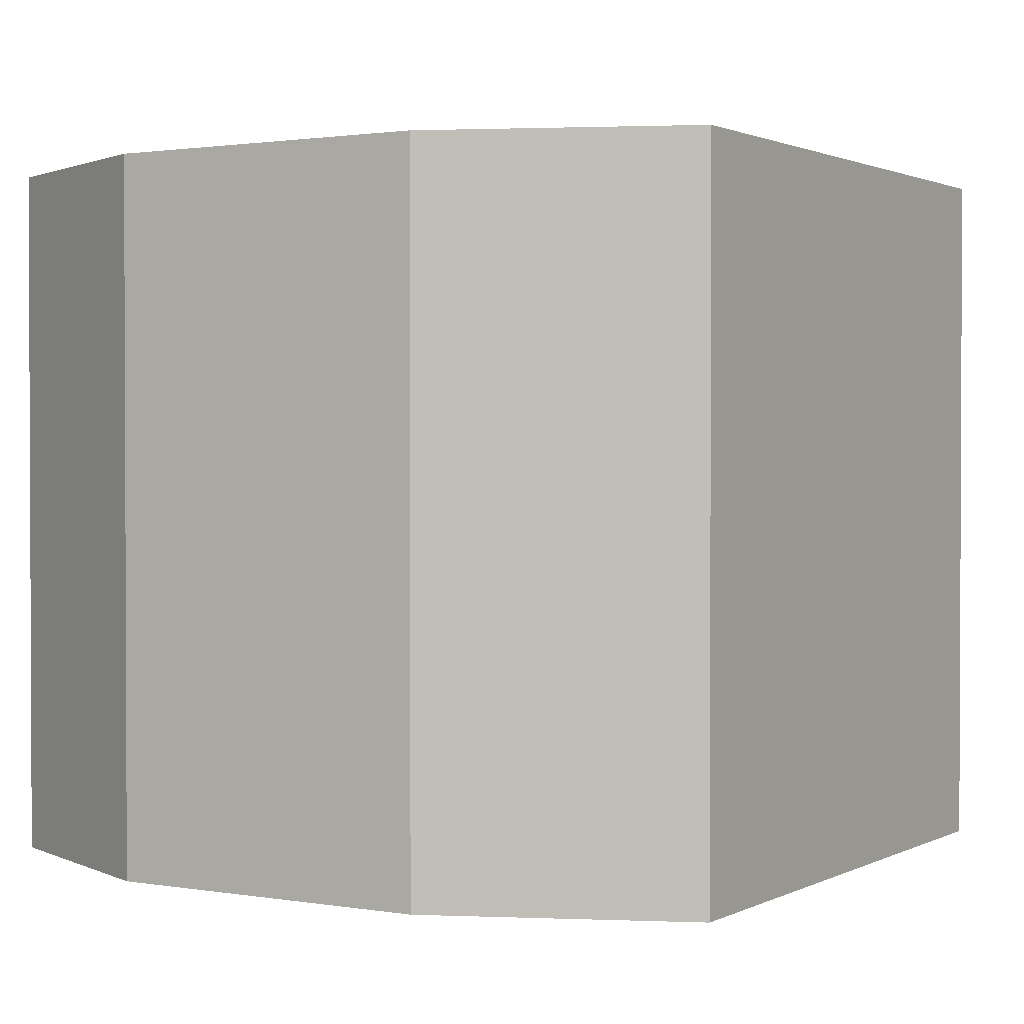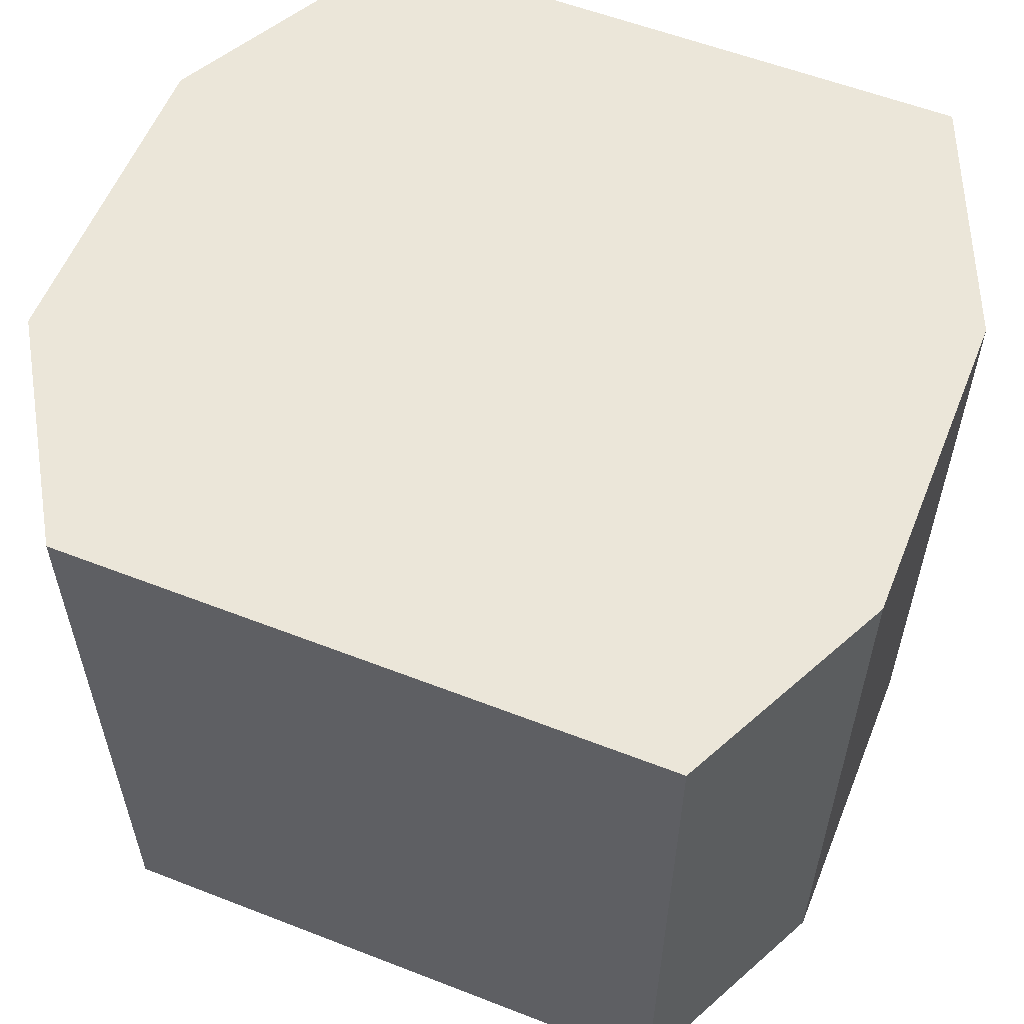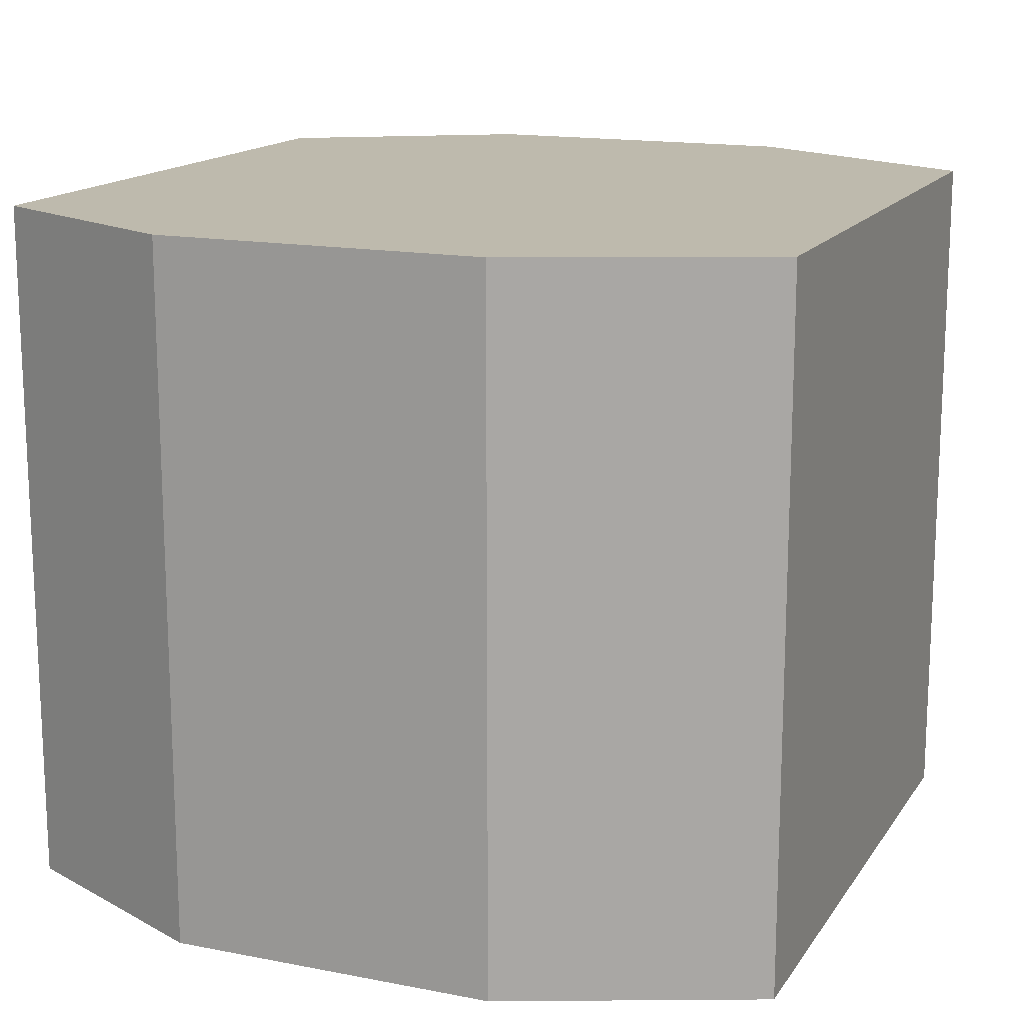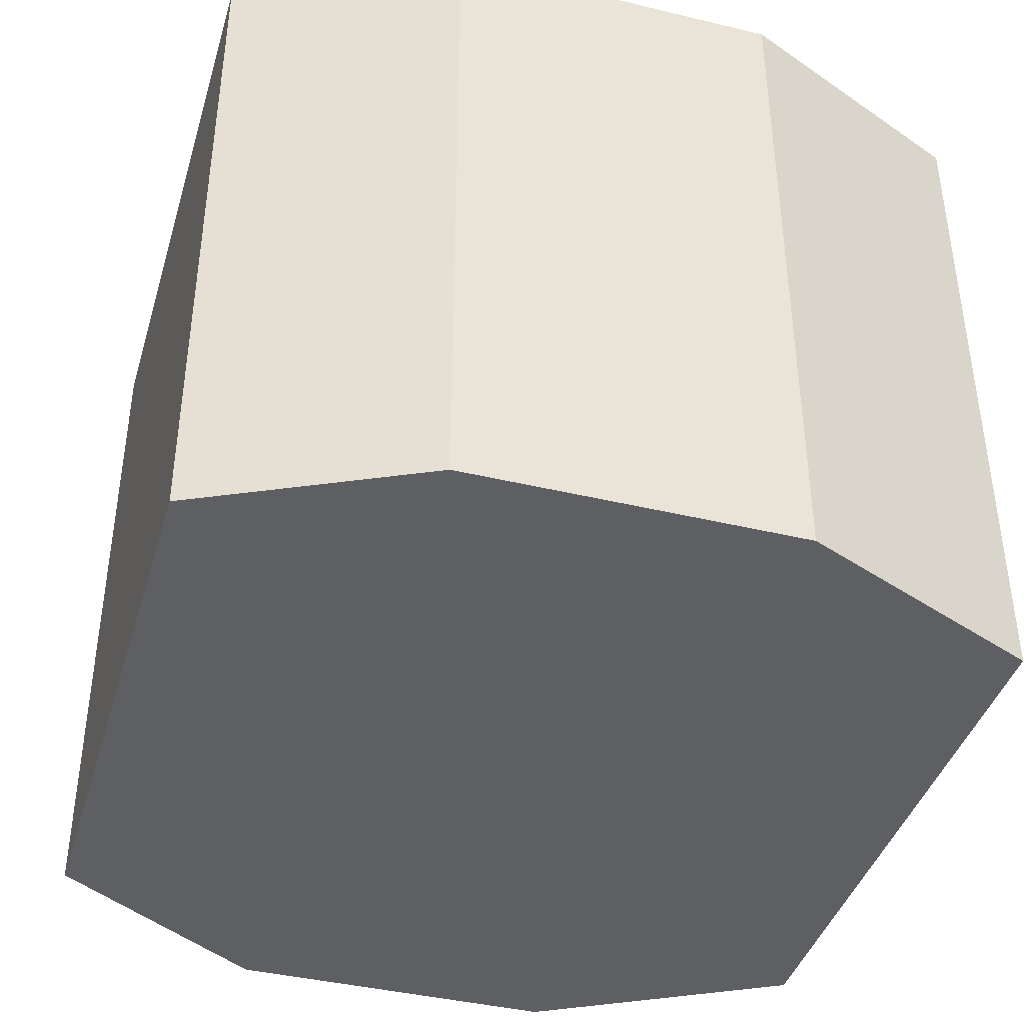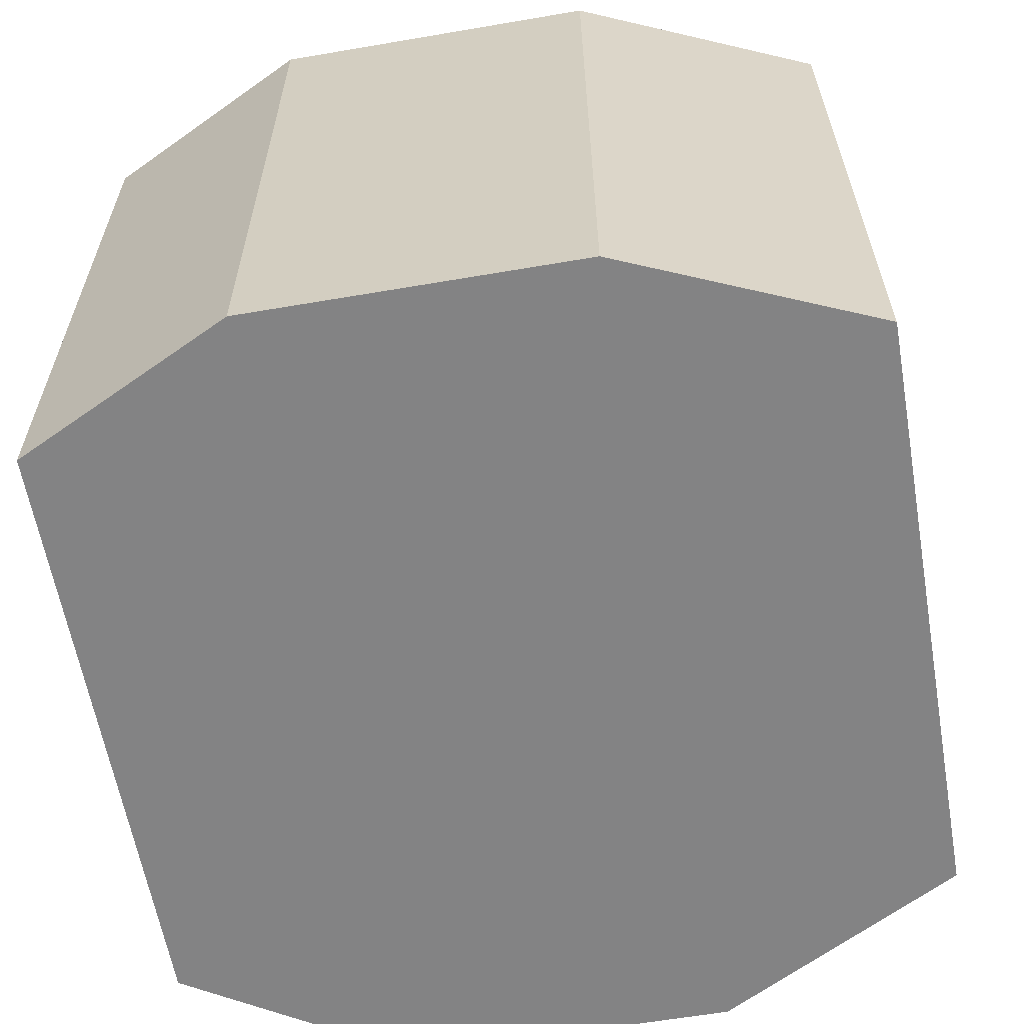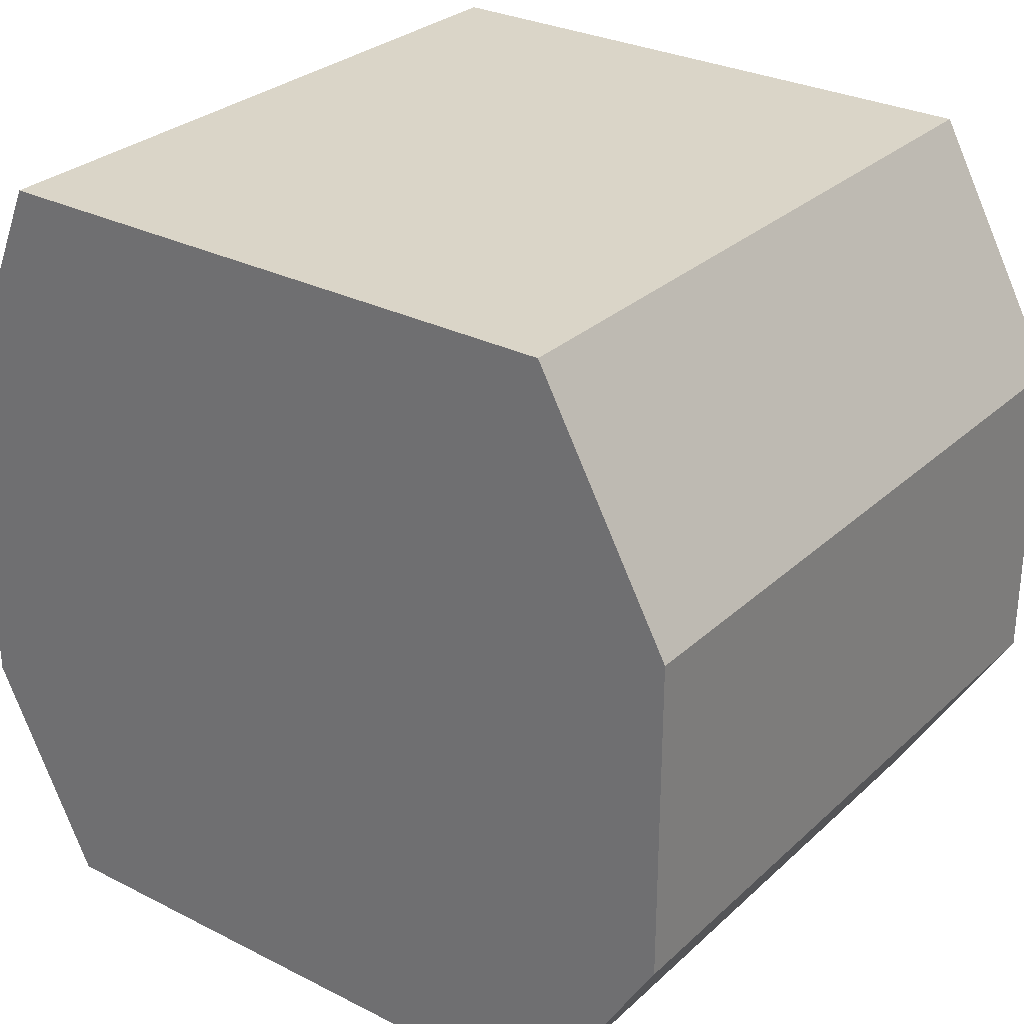
<metadata>
{"format":"obj","ext":"obj","renderer":"f3d","projection":"perspective","resolution":1024,"background":"white","views":[{"elev":1.4,"azim":-58.8,"up":"+Y"},{"elev":57.6,"azim":-158.1,"up":"+Y"},{"elev":15.4,"azim":-67.6,"up":"+Y"},{"elev":-41.0,"azim":-106.3,"up":"+Y"},{"elev":-61.2,"azim":-80.1,"up":"+Y"},{"elev":29.1,"azim":37.0,"up":"+Z"}]}
</metadata>
<code>
g gravitation_collider_Up
v -15.1 10.55 -6.048
v 16.61 10.55 -6.048
v 16.61 10.55 6.245
v -15.1 10.55 6.245
v -11.14 10.55 -14.21
v 11.62 10.55 -14.17
v 11.62 10.55 15.44
v -11.14 10.55 15.44
v -15.1 10.55 6.245
v 16.61 10.55 6.245
v 16.61 10.55 -6.048
v 16.61 36.75 -6.048
v 16.61 36.75 6.245
v 16.61 10.55 6.245
v -15.1 10.55 6.245
v -15.1 36.75 6.245
v -15.1 36.75 -6.048
v -15.1 10.55 -6.048
v -15.1 10.55 -6.048
v -15.1 36.75 -6.048
v -11.14 36.75 -14.21
v -11.14 10.55 -14.21
v 11.62 10.55 -14.17
v 11.62 36.75 -14.17
v 16.61 36.75 -6.048
v 16.61 10.55 -6.048
v -11.14 10.55 -14.21
v -11.14 36.75 -14.21
v 11.62 36.75 -14.17
v 11.62 10.55 -14.17
v 11.62 10.55 15.44
v 11.62 36.75 15.44
v -11.14 36.75 15.44
v -11.14 10.55 15.44
v -11.14 10.55 15.44
v -11.14 36.75 15.44
v -15.1 36.75 6.245
v -15.1 10.55 6.245
v 16.61 10.55 6.245
v 16.61 36.75 6.245
v 11.62 36.75 15.44
v 11.62 10.55 15.44
v -15.1 36.75 -6.048
v 16.61 36.75 -6.048
v 11.62 36.75 -14.17
v -11.14 36.75 -14.21
v -15.1 36.75 -6.048
v -15.1 36.75 6.245
v 16.61 36.75 6.245
v 16.61 36.75 -6.048
v 11.62 36.75 15.44
v -11.14 36.75 15.44
g gravitation_collider_Up_0
f 3 2 1
f 4 3 1
f 1 2 5
f 2 6 5
f 9 8 7
f 10 9 7
f 13 12 11
f 14 13 11
f 17 16 15
f 18 17 15
f 21 20 19
f 22 21 19
f 25 24 23
f 26 25 23
f 29 28 27
f 30 29 27
f 33 32 31
f 34 33 31
f 37 36 35
f 38 37 35
f 41 40 39
f 42 41 39
f 45 44 43
f 46 45 43
f 49 48 47
f 50 49 47
f 49 51 48
f 51 52 48

</code>
